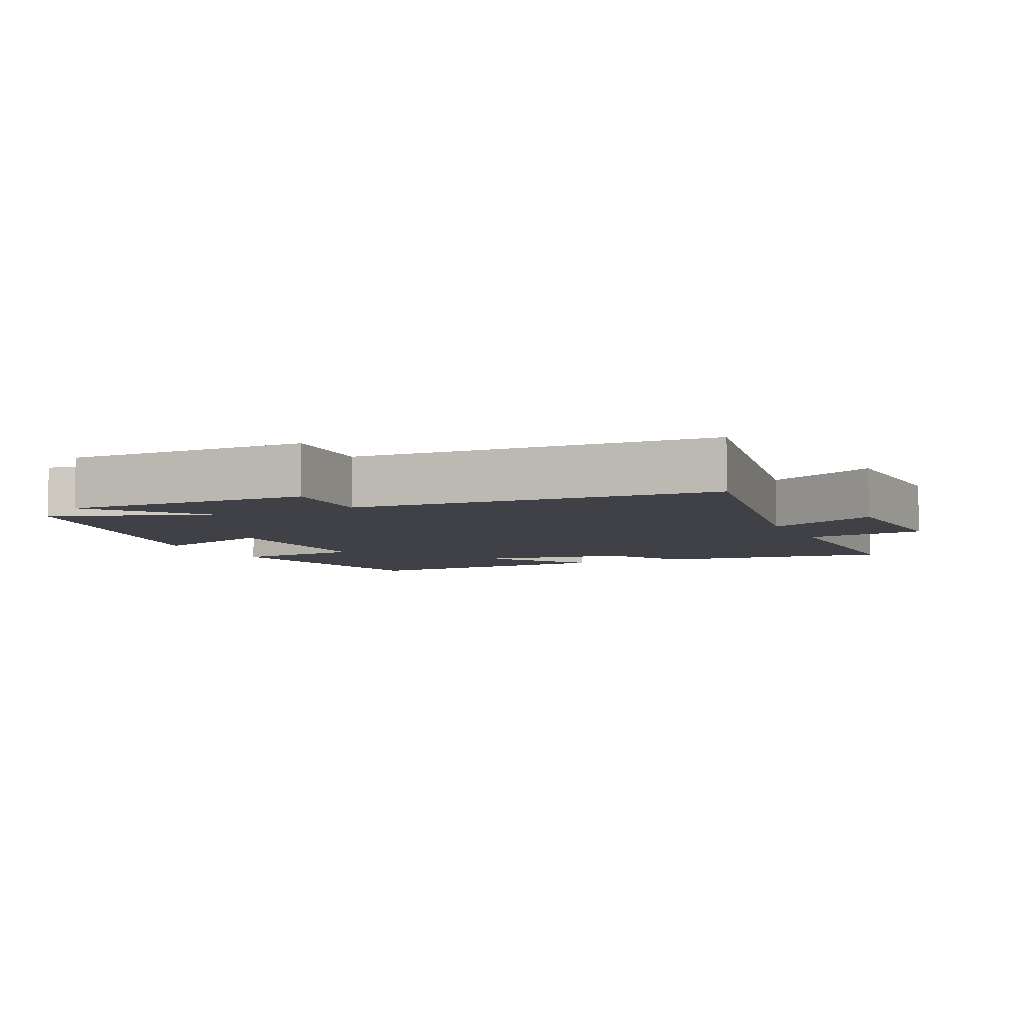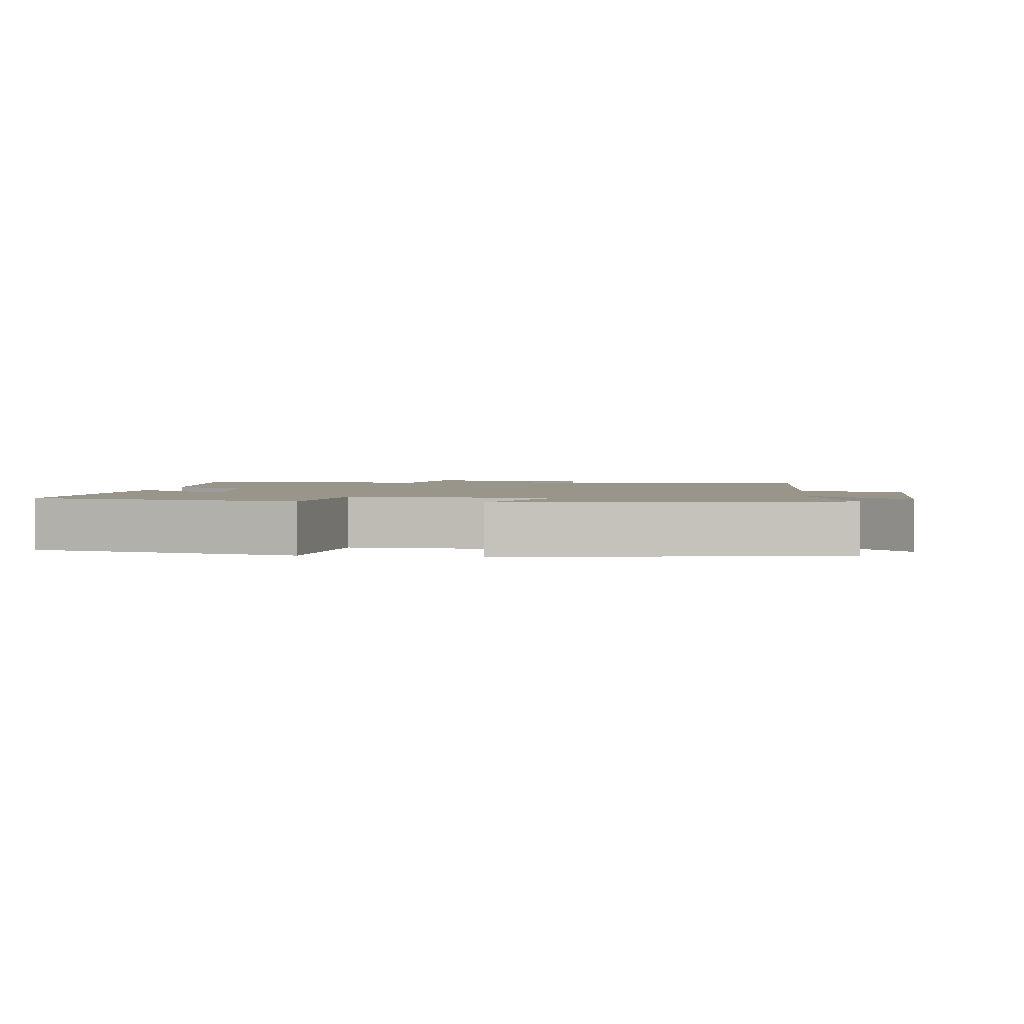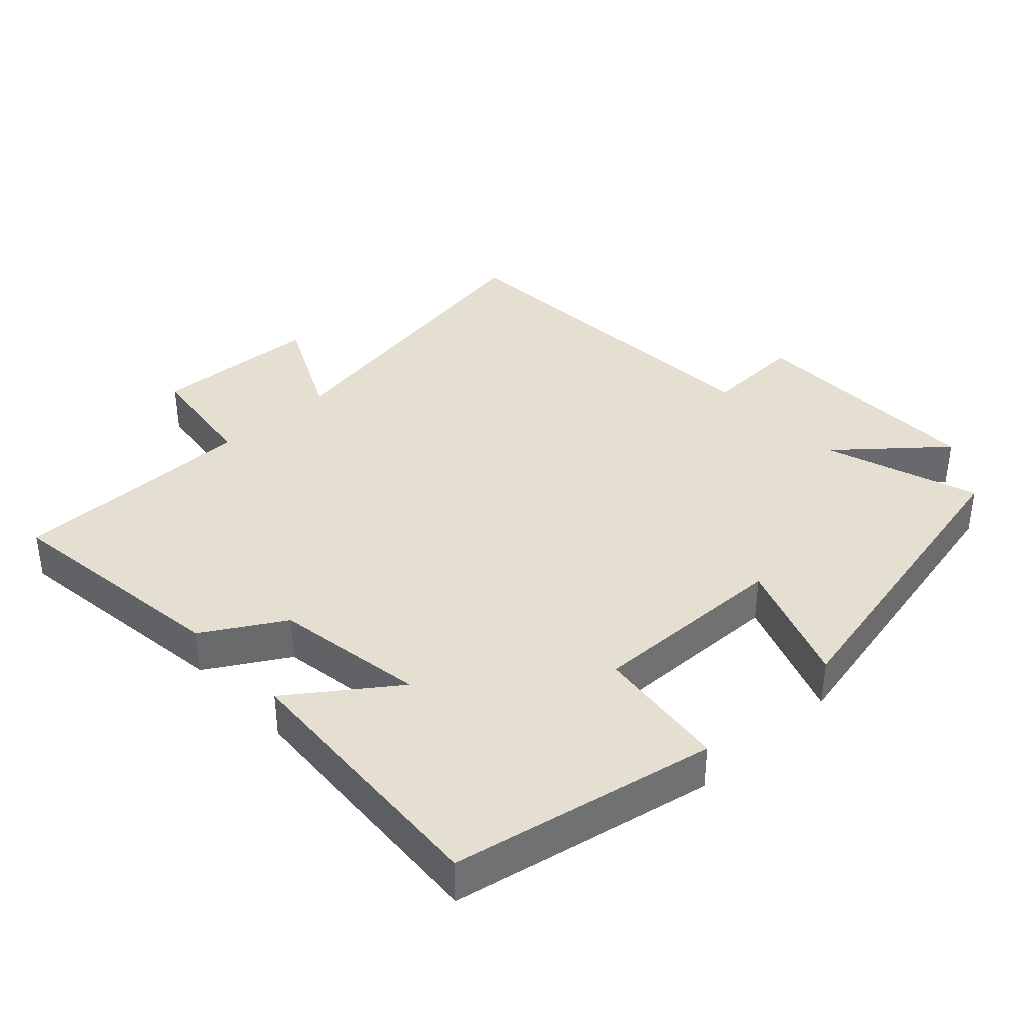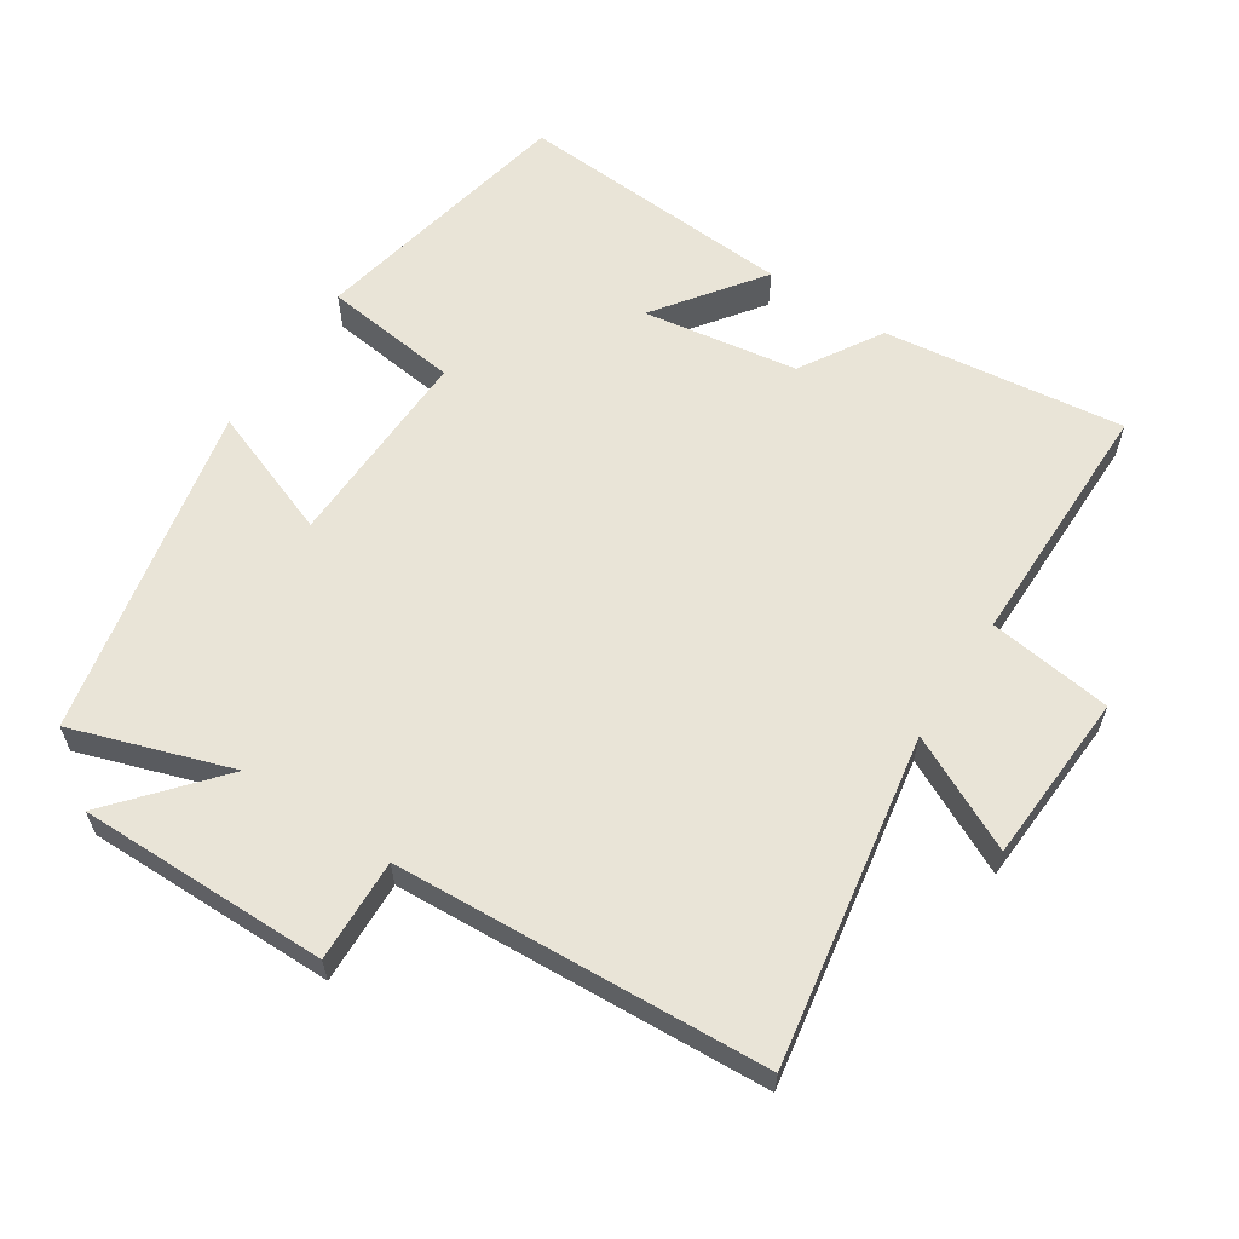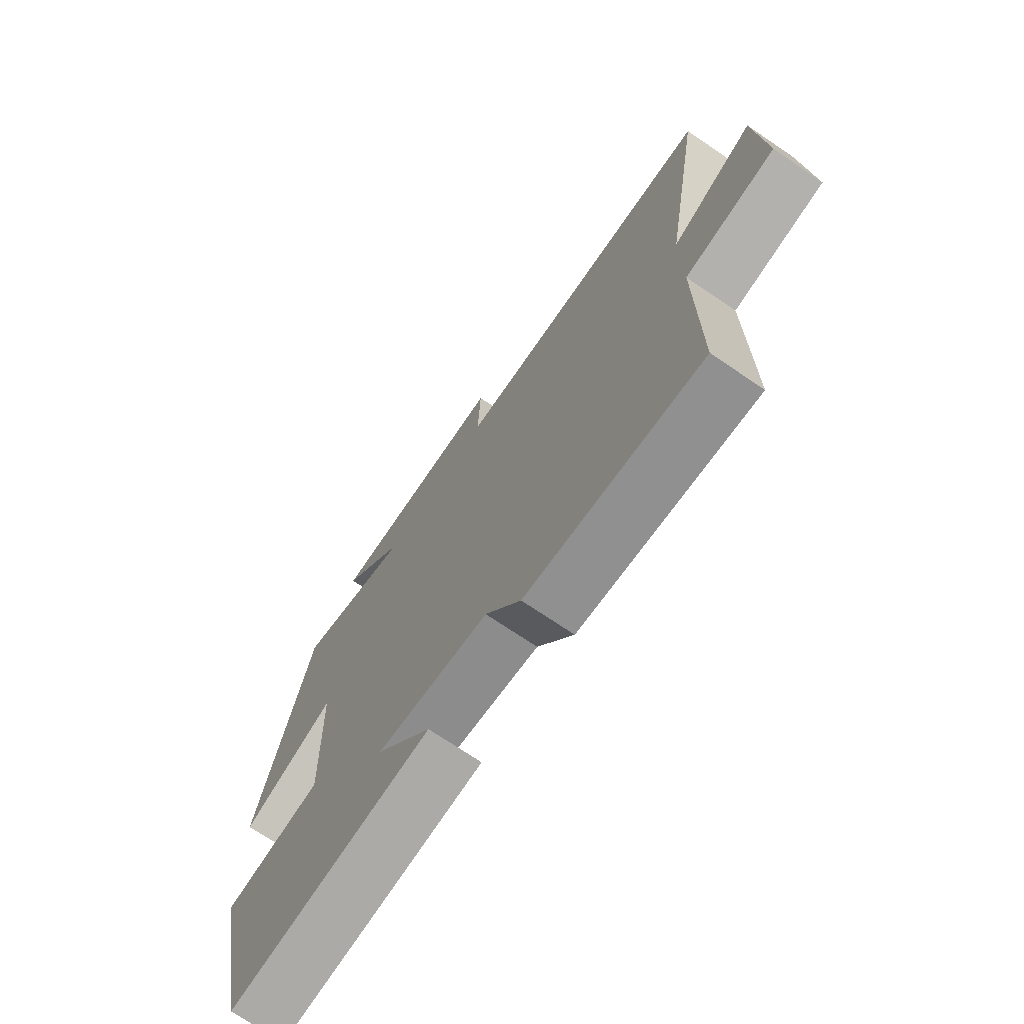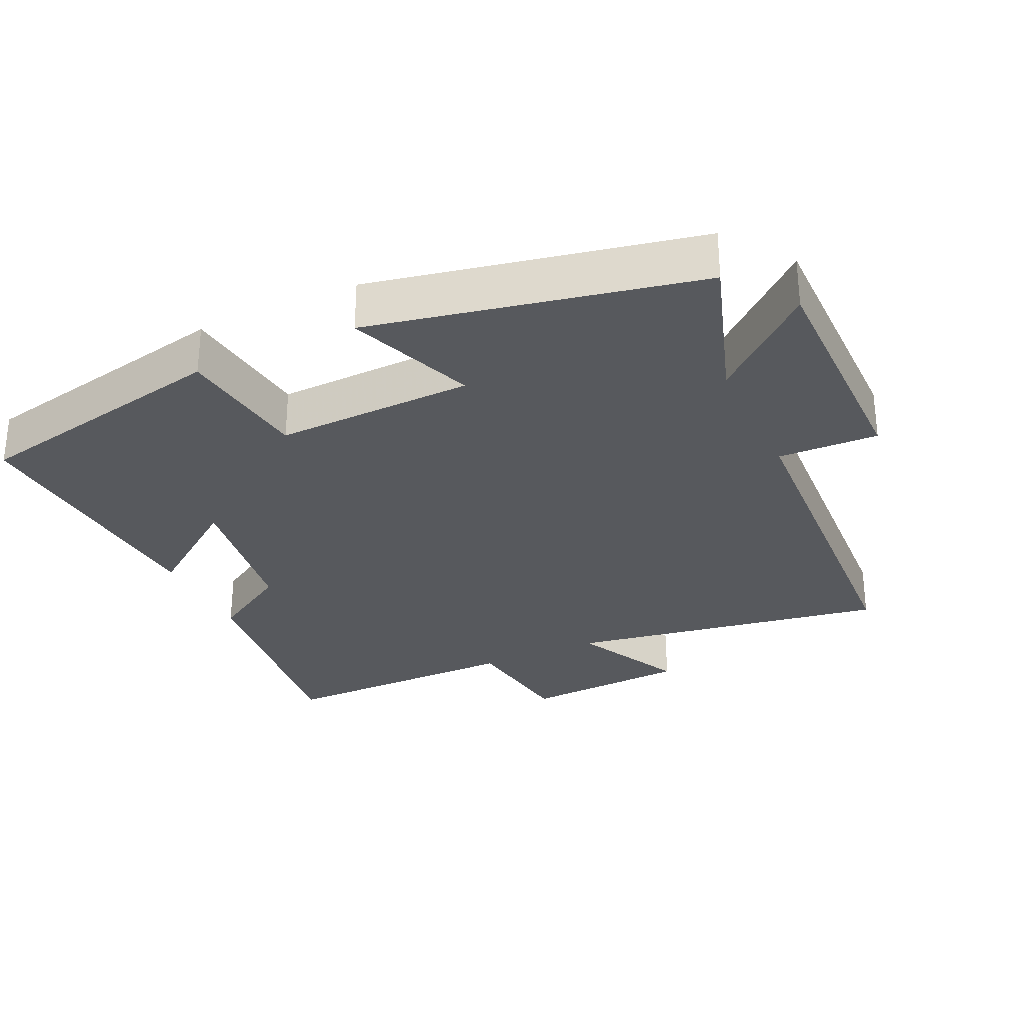
<metadata>
{"format":"obj","ext":"obj","renderer":"f3d","projection":"perspective","resolution":1024,"background":"white","views":[{"elev":-6.0,"azim":24.4,"up":"+Y"},{"elev":2.2,"azim":-81.9,"up":"+Y"},{"elev":37.5,"azim":-133.3,"up":"+Y"},{"elev":61.0,"azim":33.1,"up":"+Y"},{"elev":-72.3,"azim":55.9,"up":"+Z"},{"elev":-29.6,"azim":-64.8,"up":"+Y"}]}
</metadata>
<code>
v 0.579 0.07 0.471
v 0.5 0.07 0.004
v 0.662 0.07 0.084
v 0.676 0.07 -0.16
v 0.5 0.07 -0.184
v 0.5 0.07 -0.543
v 0.157 0.07 -0.5
v 0.087 0.07 -0.384
v -0.133 0.07 -0.35
v -0.023 0.07 -0.5
v -0.422 0.07 -0.527
v -0.5 0.07 -0.144
v -0.306 0.07 -0.12
v -0.314 0.07 0.17
v -0.5 0.07 0.1
v -0.401 0.07 0.575
v -0.174 0.07 0.5
v -0.301 0.07 0.648
v 0.055 0.07 0.646
v 0.05 0.07 0.5
v 0.579 0 0.471
v 0.5 0 0.004
v 0.662 0 0.084
v 0.676 0 -0.16
v 0.5 0 -0.184
v 0.5 0 -0.543
v 0.157 0 -0.5
v 0.087 0 -0.384
v -0.133 0 -0.35
v -0.023 0 -0.5
v -0.422 0 -0.527
v -0.5 0 -0.144
v -0.306 0 -0.12
v -0.314 0 0.17
v -0.5 0 0.1
v -0.401 0 0.575
v -0.174 0 0.5
v -0.301 0 0.648
v 0.055 0 0.646
v 0.05 0 0.5
f 17 18 19 20
f 17 20 1 2
f 14 15 16 17
f 13 14 17 2
f 11 12 13
f 10 11 13
f 9 10 13
f 8 9 13 2
f 7 8 2
f 6 7 2
f 5 6 2
f 2 3 4 5
f 40 39 38 37
f 22 21 40 37
f 37 36 35 34
f 22 37 34 33
f 33 32 31
f 33 31 30
f 33 30 29
f 22 33 29 28
f 22 28 27
f 22 27 26
f 22 26 25
f 25 24 23 22
f 1 21 22 2
f 2 22 23 3
f 3 23 24 4
f 4 24 25 5
f 5 25 26 6
f 6 26 27 7
f 7 27 28 8
f 8 28 29 9
f 9 29 30 10
f 10 30 31 11
f 11 31 32 12
f 12 32 33 13
f 13 33 34 14
f 14 34 35 15
f 15 35 36 16
f 16 36 37 17
f 17 37 38 18
f 18 38 39 19
f 19 39 40 20
f 20 40 21 1

</code>
